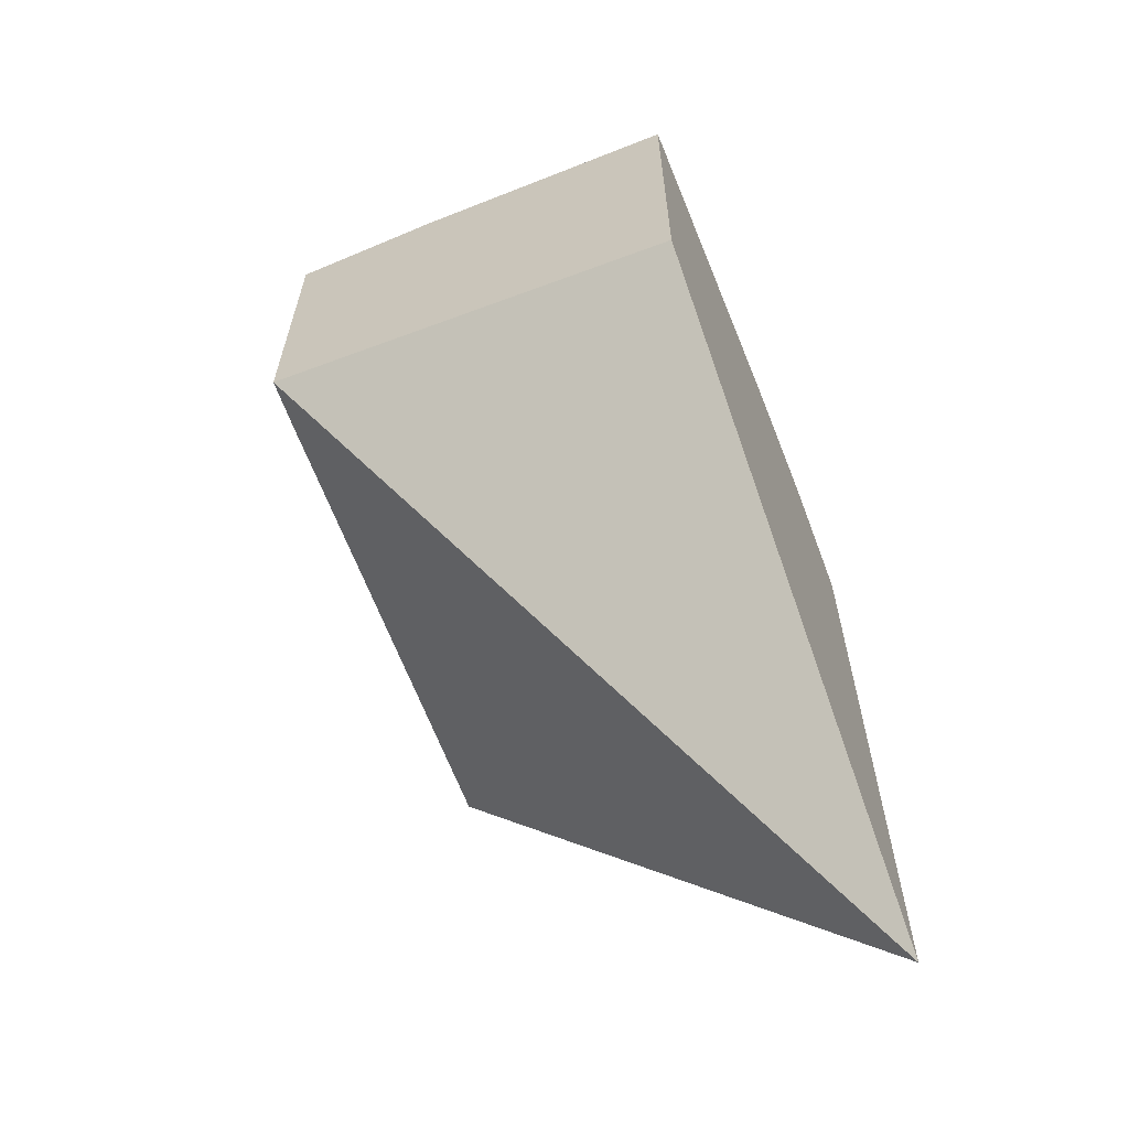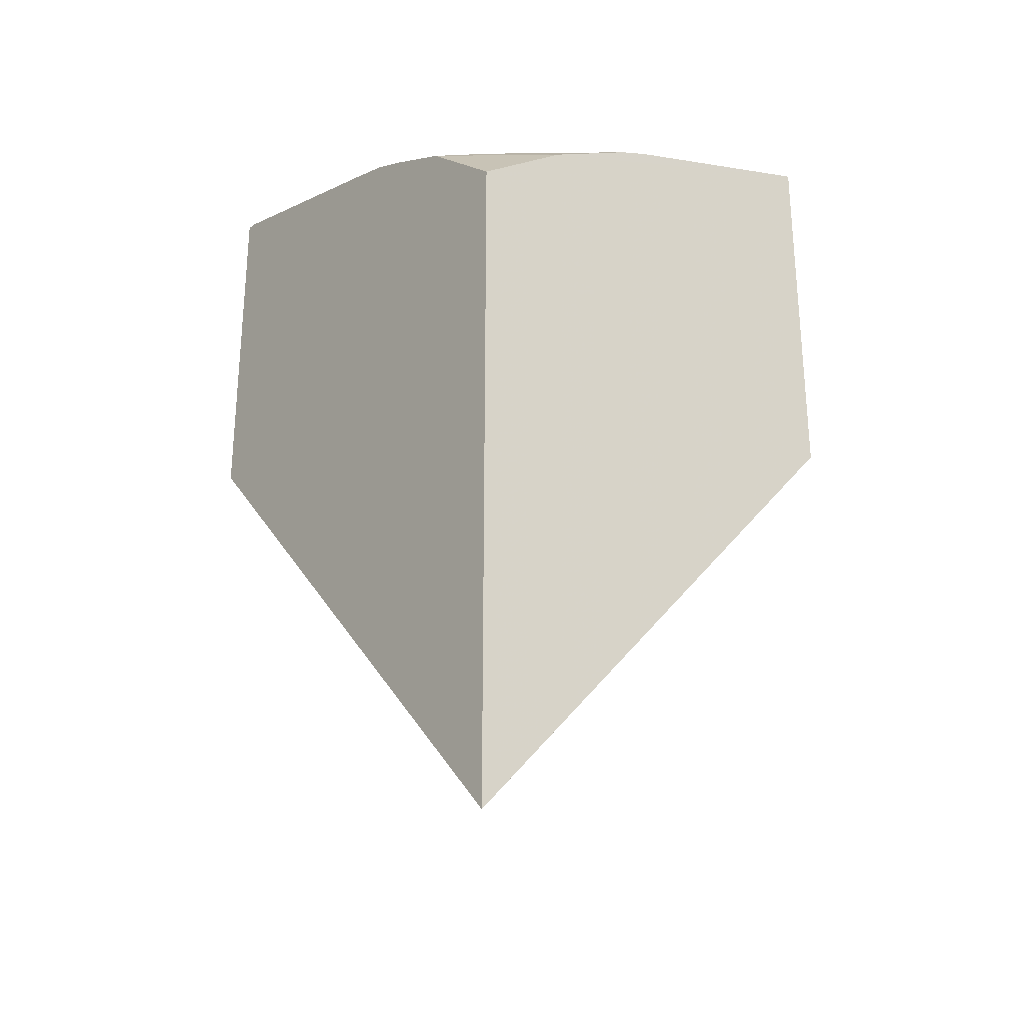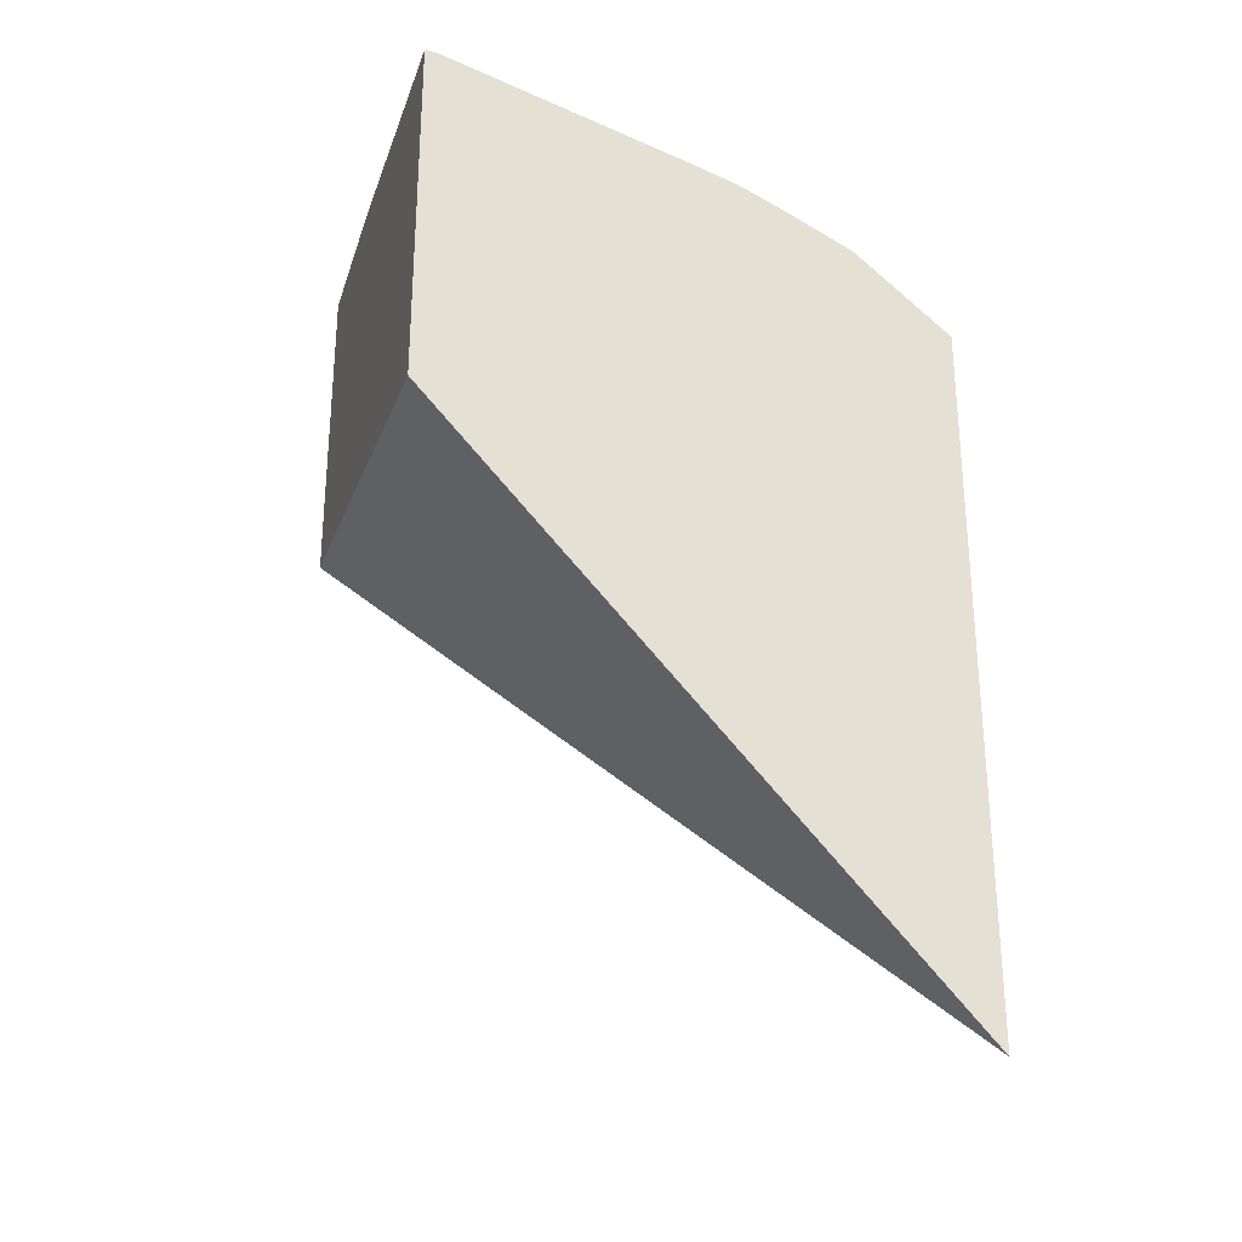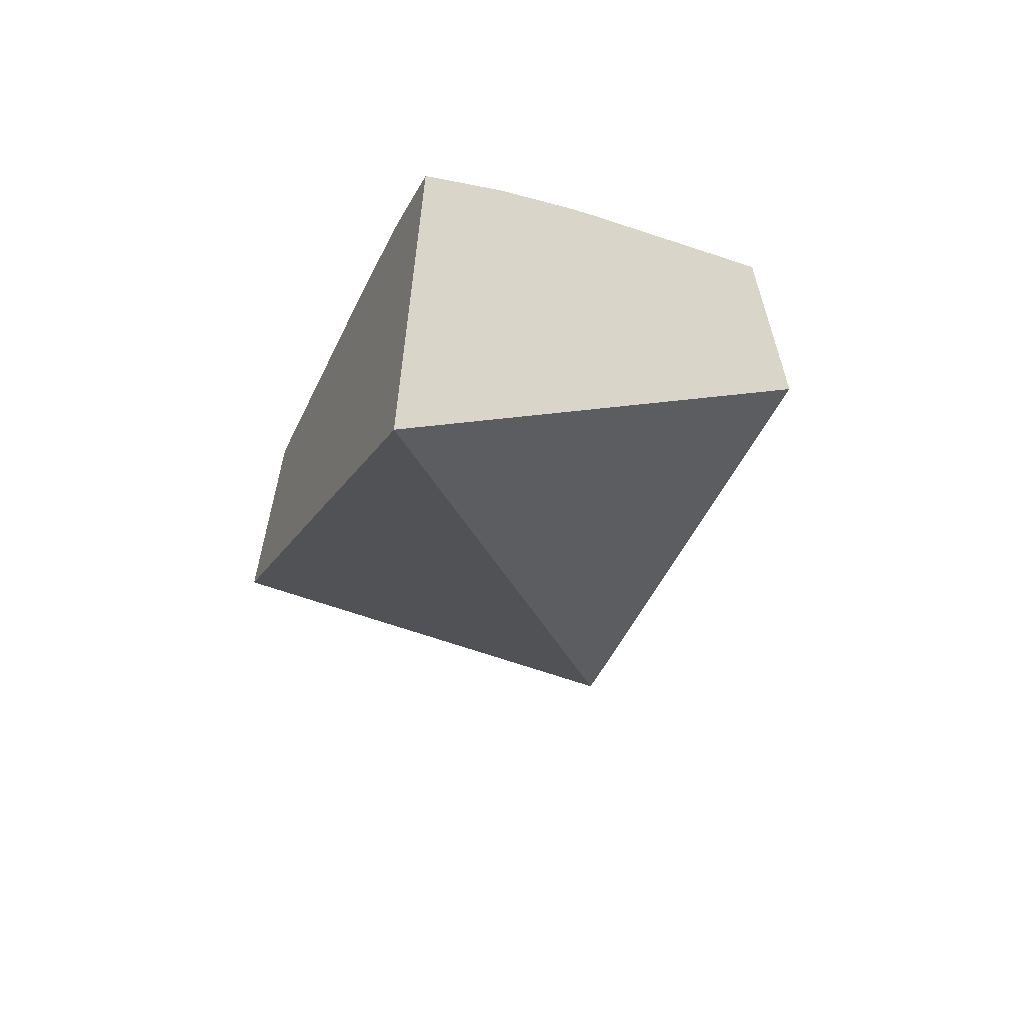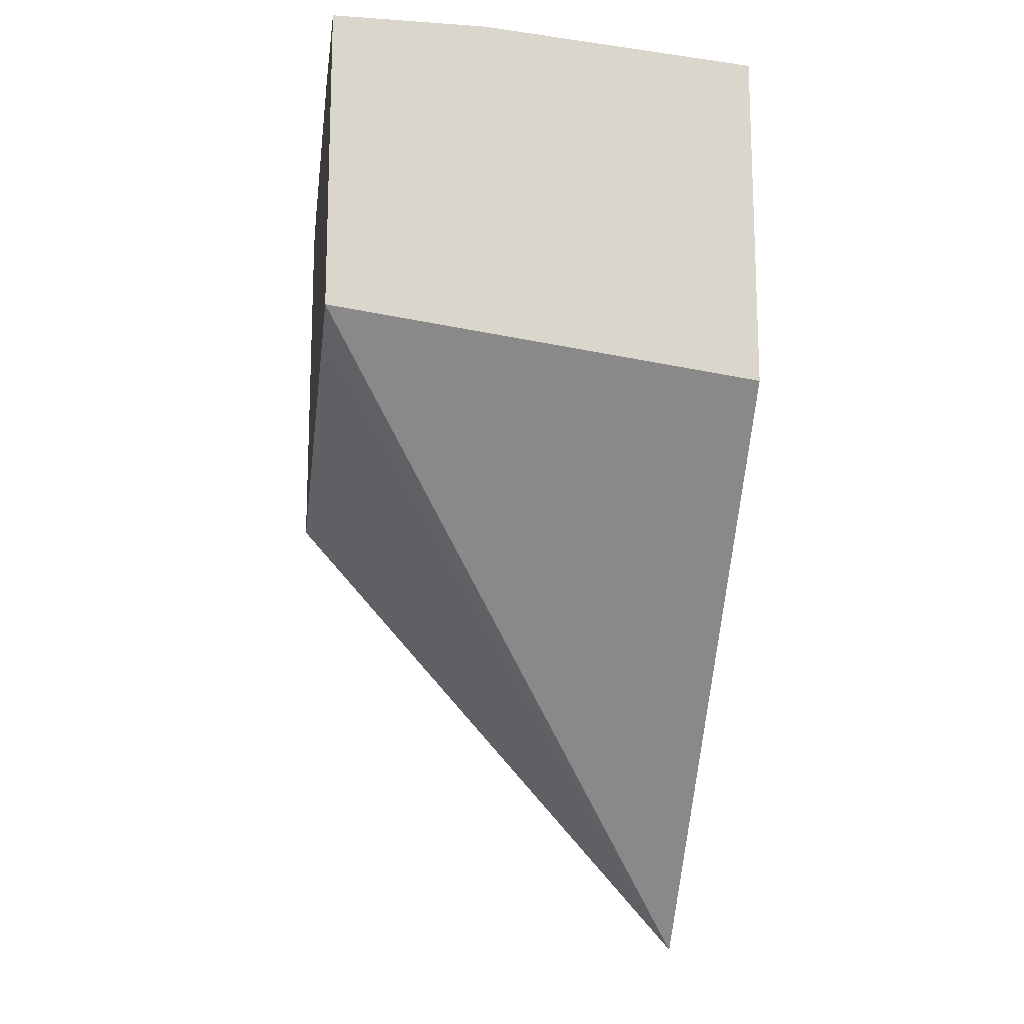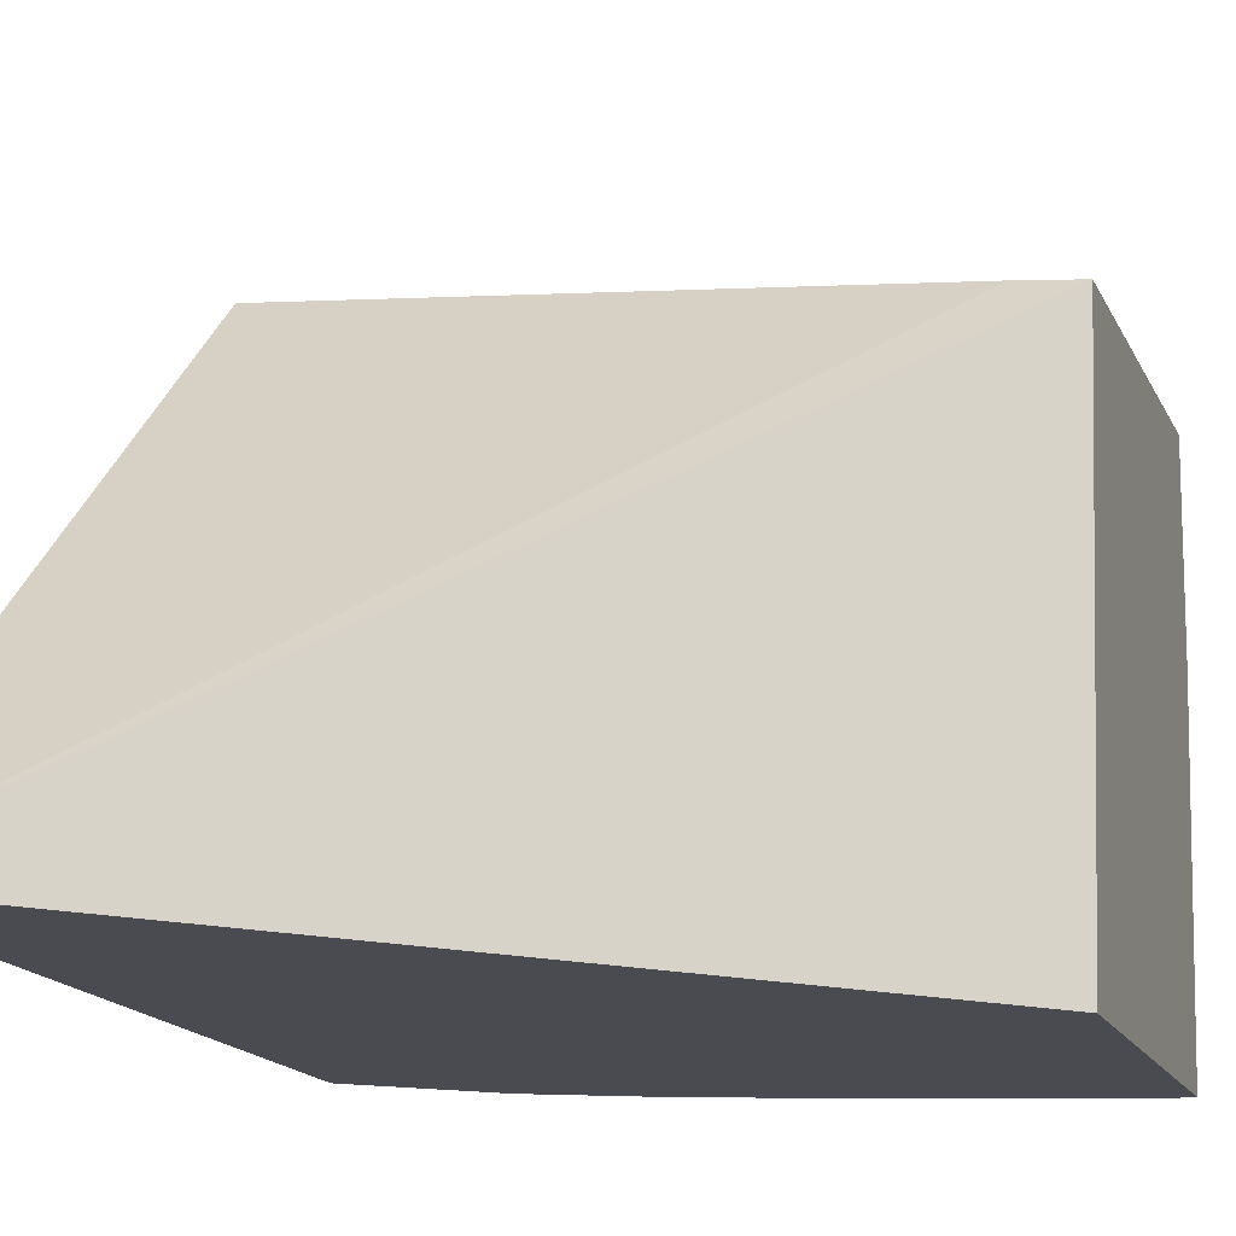
<metadata>
{"format":"obj","ext":"obj","renderer":"f3d","projection":"perspective","resolution":1024,"background":"white","views":[{"elev":-62.3,"azim":-66.6,"up":"+Z"},{"elev":-27.8,"azim":52.8,"up":"+Z"},{"elev":-28.7,"azim":-16.2,"up":"+Z"},{"elev":-62.5,"azim":65.5,"up":"+Z"},{"elev":-15.4,"azim":-97.6,"up":"+Z"},{"elev":-14.6,"azim":-163.2,"up":"+Y"}]}
</metadata>
<code>
v -0.01384 0.1314 0.04093
v -0.01398 0.1314 0.04098
v -0.0145 0.1299 0.04071
v -0.01384 0.1306 0.04069
v -0.01384 0.1314 0.03969
v -0.01542 0.1299 0.04099
v -0.01465 0.1299 0.04076
v -0.01464 0.1314 0.04106
v -0.01437 0.1299 0.04065
v -0.01384 0.1305 0.04065
v -0.01384 0.1299 0.03807
v -0.0153 0.1314 0.04
v -0.01489 0.1314 0.04108
v -0.01546 0.1299 0.04099
v -0.01414 0.1299 0.04054
v -0.01406 0.1301 0.04058
v -0.01384 0.1302 0.0405
v -0.01546 0.1299 0.03984
v -0.01546 0.1314 0.04003
v -0.01384 0.1299 0.04029
v -0.01494 0.1314 0.04109
v -0.01546 0.1308 0.04108
v -0.01384 0.13 0.04032
v -0.01546 0.1314 0.04108
f 1 2 3
f 1 3 4
f 1 4 10
f 1 10 17
f 1 17 23
f 1 23 20
f 1 20 11
f 1 11 5
f 1 5 12
f 1 12 19
f 1 19 24
f 1 24 21
f 1 21 13
f 1 13 8
f 1 8 2
f 2 6 7
f 2 7 3
f 2 8 6
f 3 7 6
f 3 6 14
f 3 14 18
f 3 18 11
f 3 11 20
f 3 20 15
f 3 15 9
f 3 9 4
f 4 9 10
f 5 11 12
f 6 8 13
f 6 13 14
f 9 15 16
f 9 16 10
f 10 16 17
f 11 18 19
f 11 19 12
f 13 21 14
f 14 21 22
f 14 22 24
f 14 24 19
f 14 19 18
f 15 23 17
f 15 17 16
f 15 20 23
f 21 24 22

</code>
